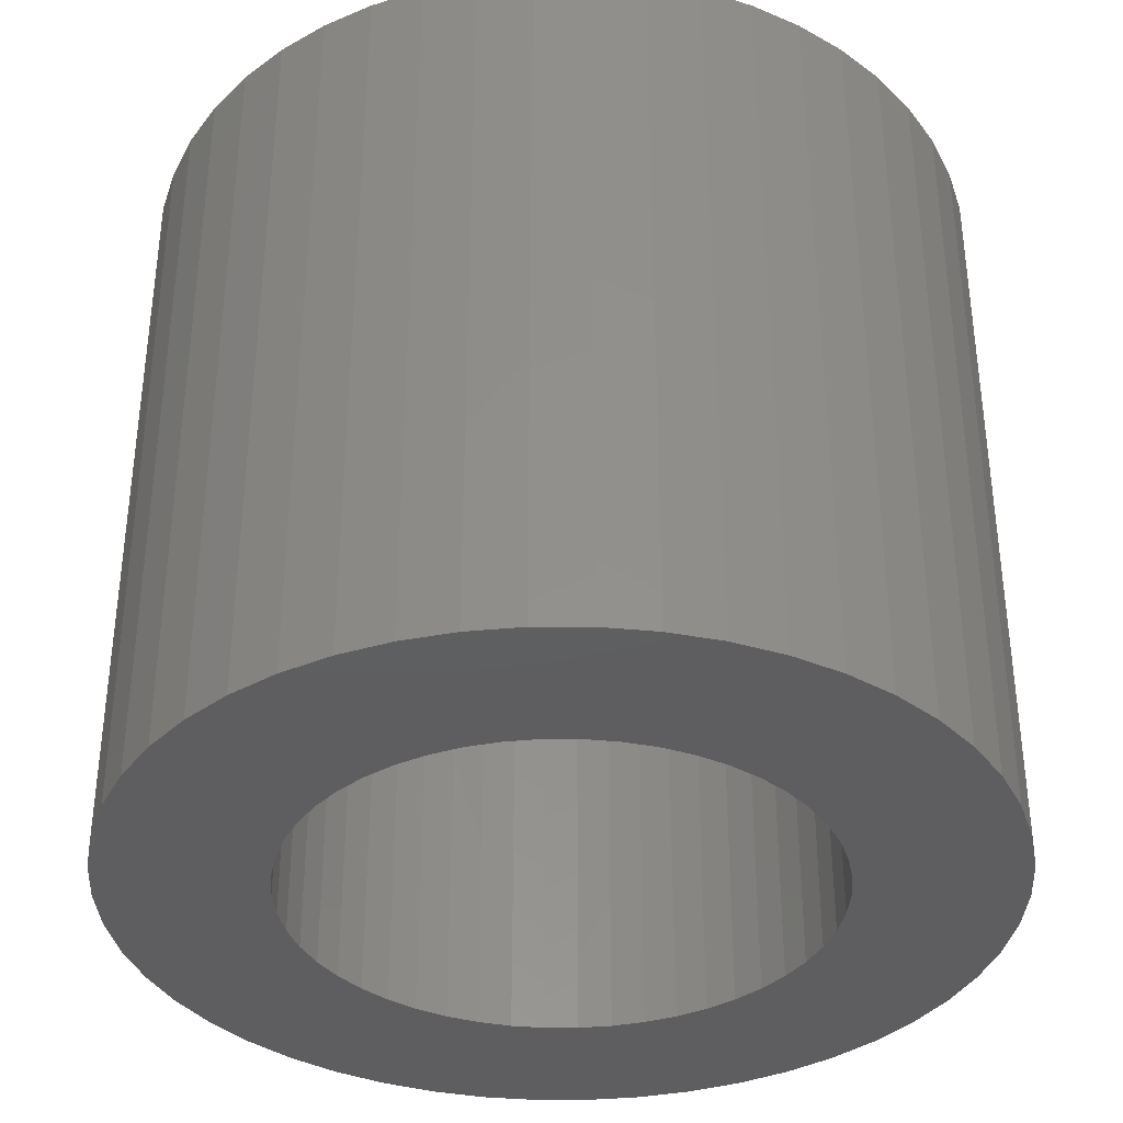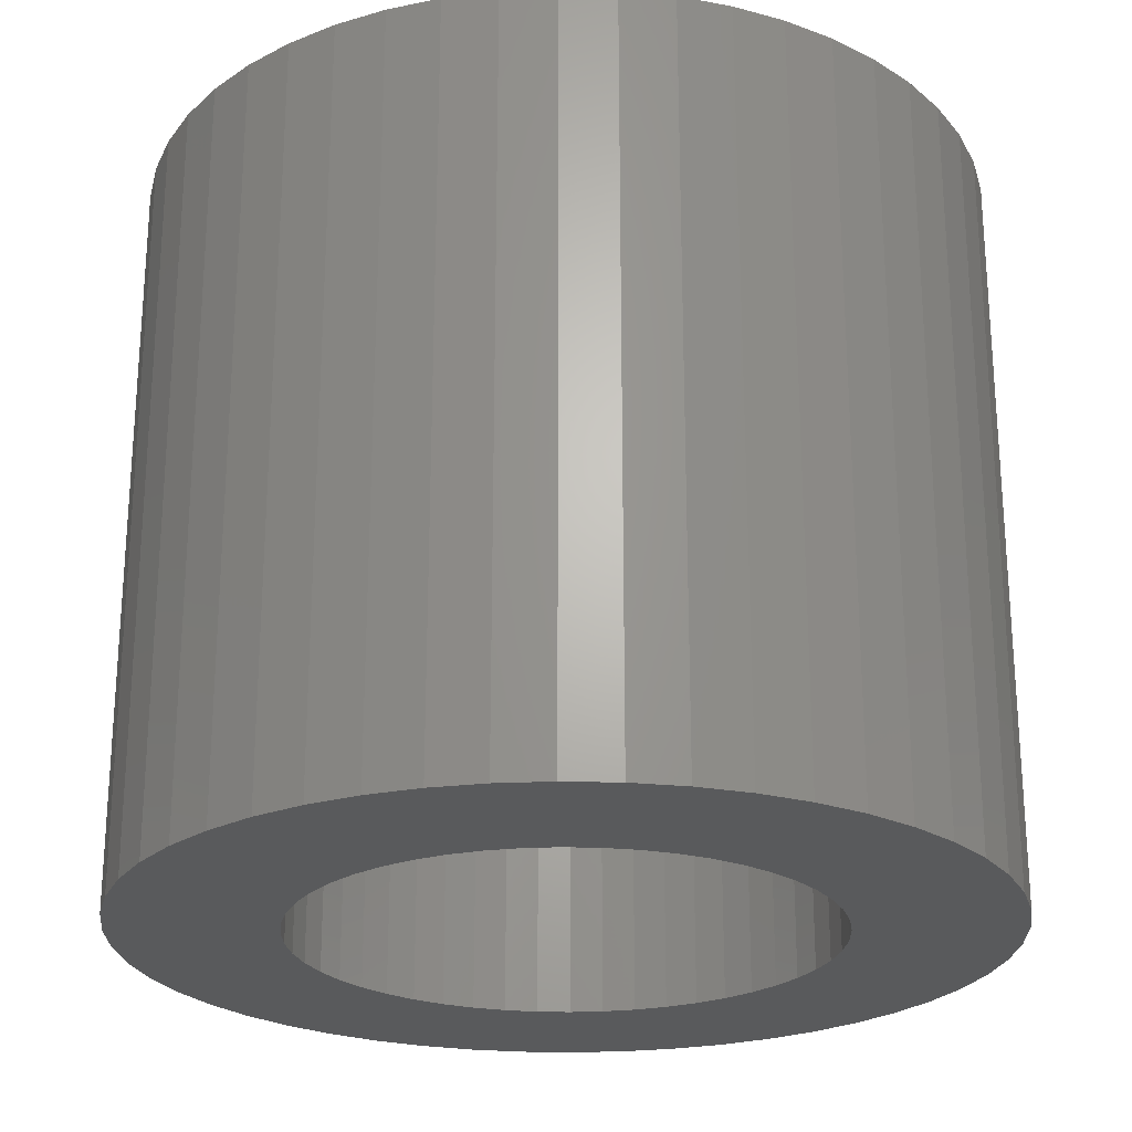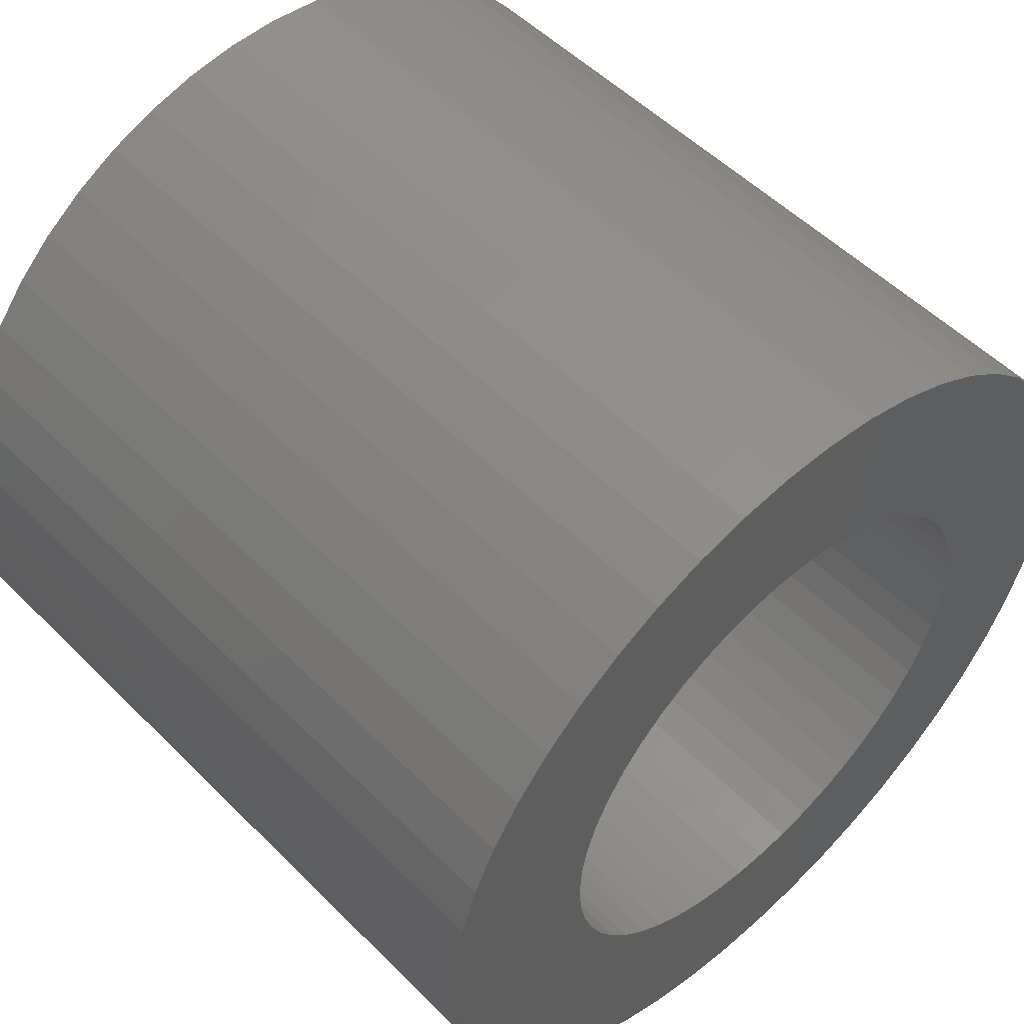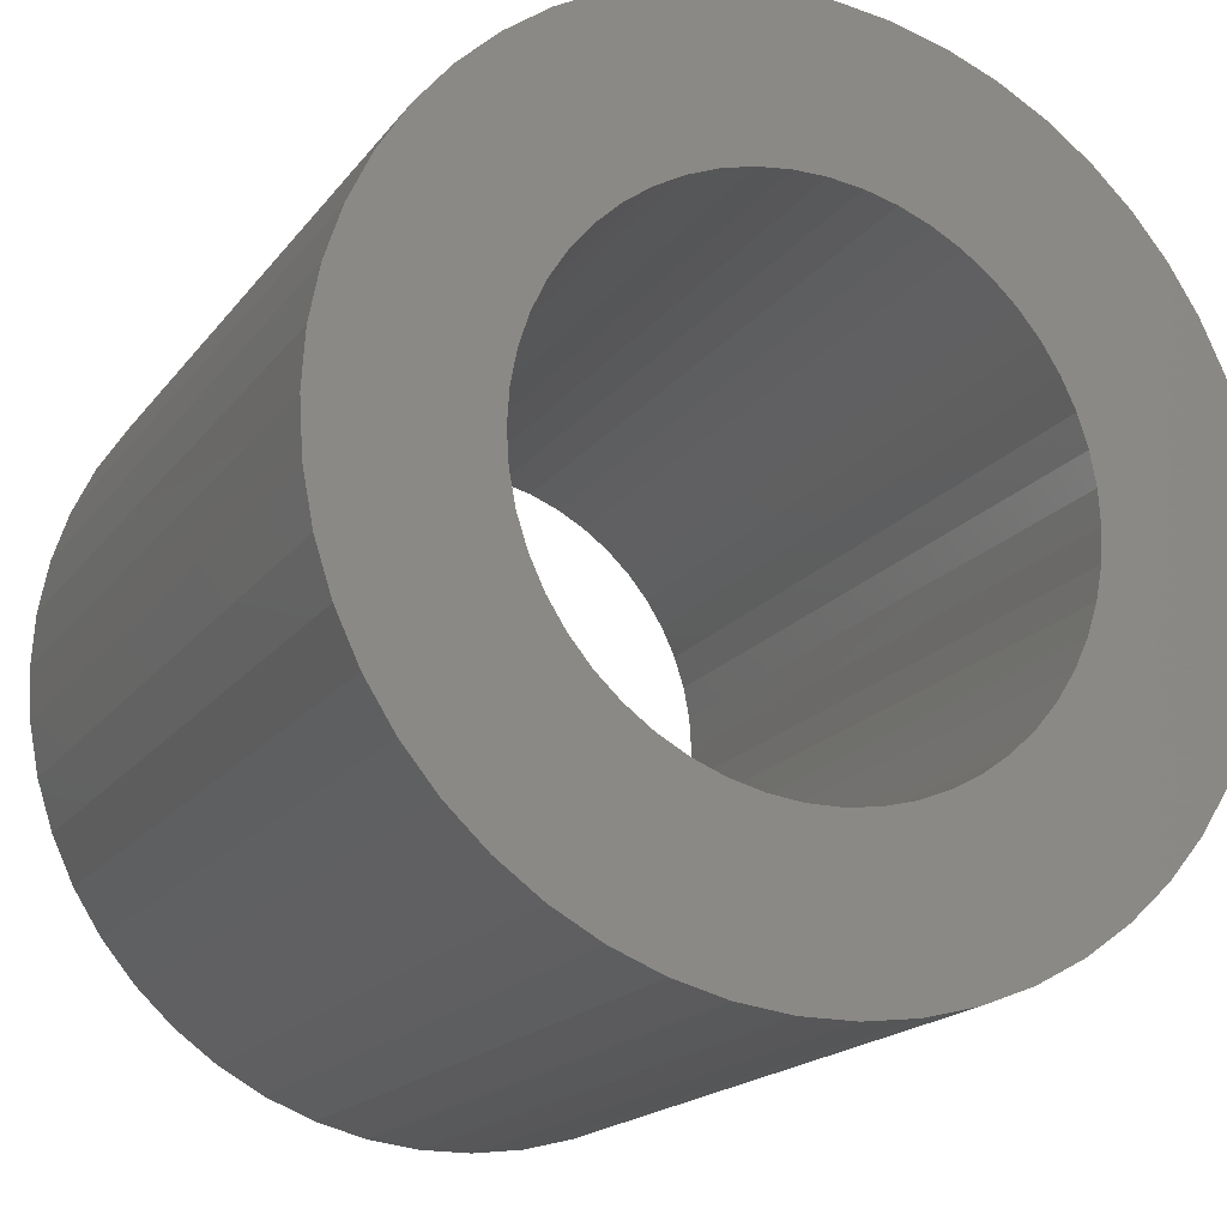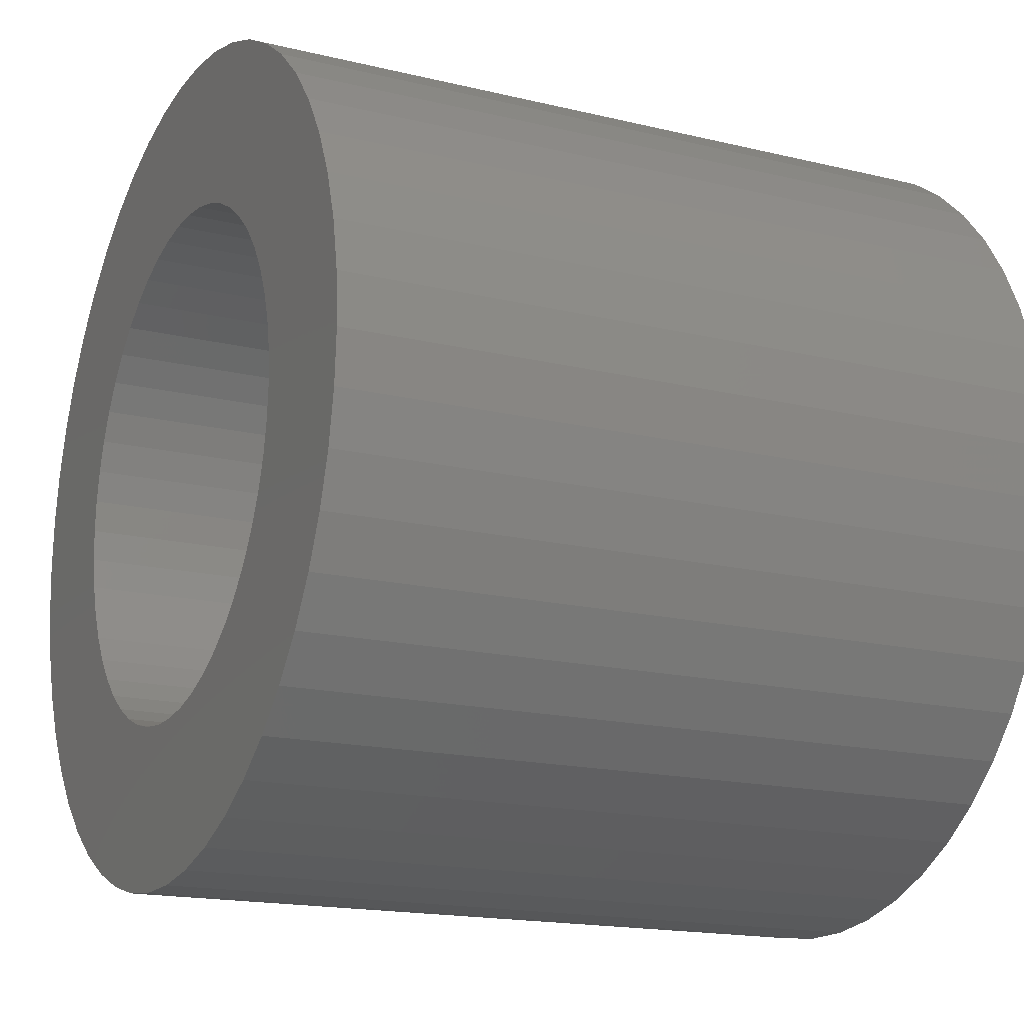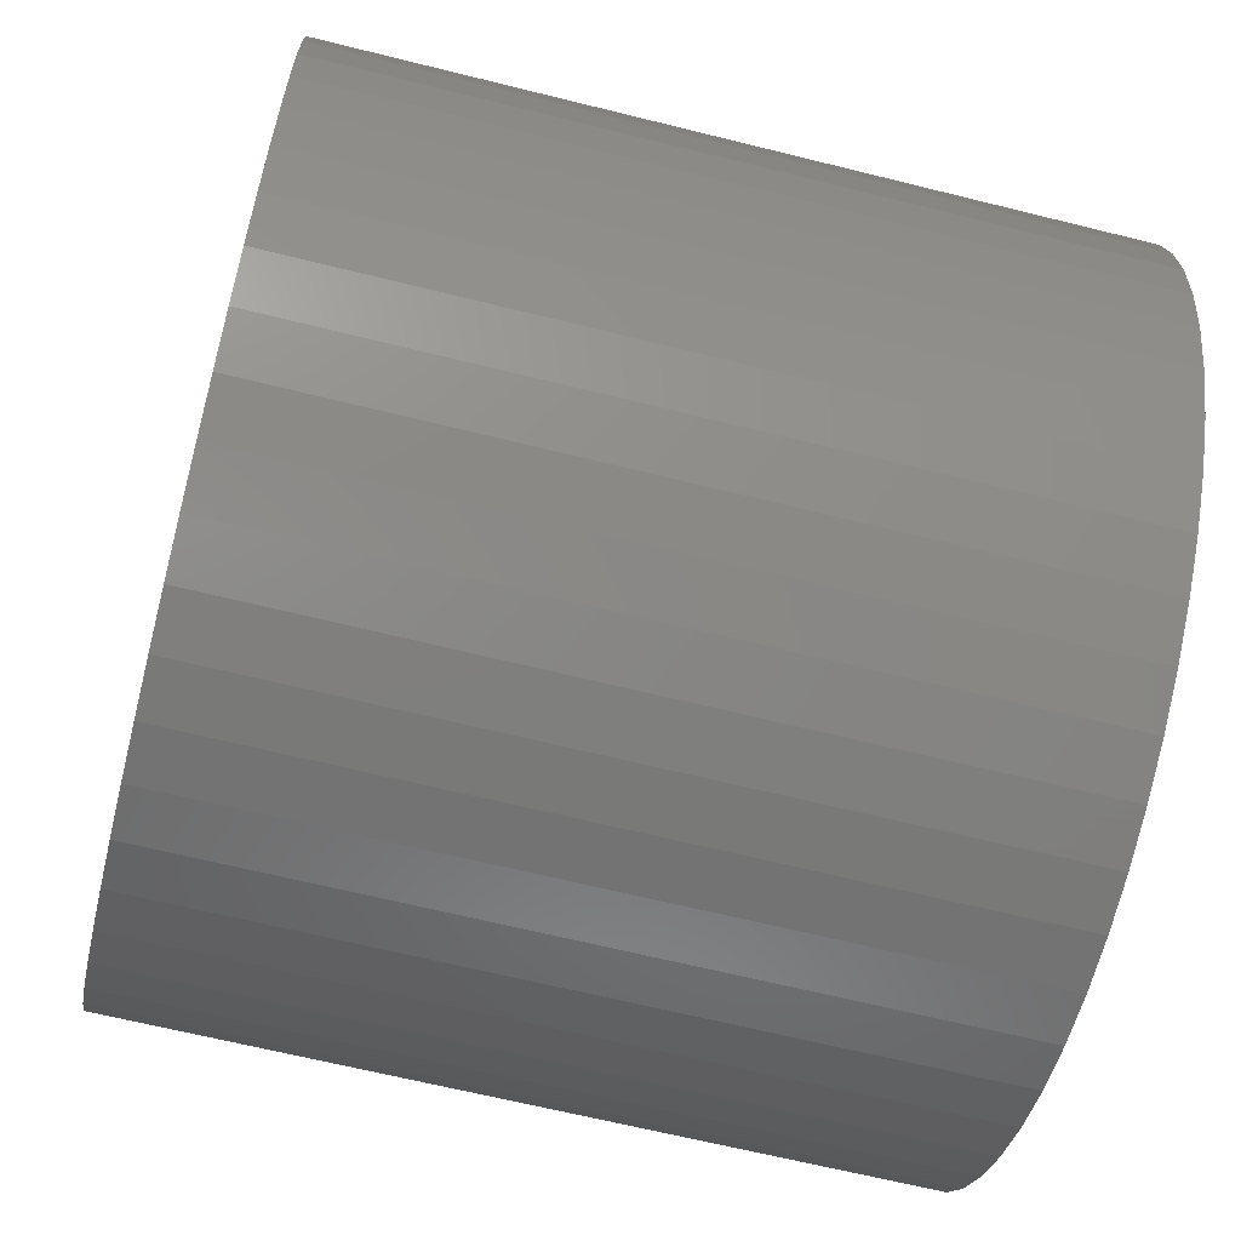
<metadata>
{"format":"stl","ext":"stl","renderer":"f3d","projection":"perspective","resolution":1024,"background":"white","views":[{"elev":-36.3,"azim":-122.4,"up":"+Z"},{"elev":-24.1,"azim":-161.1,"up":"+Z"},{"elev":52.4,"azim":-43.1,"up":"+Y"},{"elev":-18.0,"azim":155.0,"up":"+Y"},{"elev":-16.9,"azim":63.9,"up":"+Y"},{"elev":-64.9,"azim":75.9,"up":"+Y"}]}
</metadata>
<code>
# stl→obj: 200 verts, 400 faces
v 7.903 3.129 7.5
v 7.449 4.095 -7.5
v 7.449 4.095 7.5
v 7.903 3.129 -7.5
v 6.877 4.996 -7.5
v 6.877 4.996 7.5
v 3.619 7.691 -7.5
v 2.627 8.084 7.5
v 3.619 7.691 7.5
v 2.627 8.084 -7.5
v -2.627 8.084 -7.5
v -3.619 7.691 7.5
v -2.627 8.084 7.5
v -3.619 7.691 -7.5
v -7.903 3.129 -7.5
v -7.449 4.095 7.5
v -7.449 4.095 -7.5
v -7.903 3.129 7.5
v 8.433 -1.065 7.5
v 8.5 0 -7.5
v 8.5 0 7.5
v 8.433 -1.065 -7.5
v 6.196 5.819 -7.5
v 5.418 6.549 7.5
v 6.196 5.819 7.5
v 5.418 6.549 -7.5
v 1.593 8.349 -7.5
v 0.5337 8.483 7.5
v 1.593 8.349 7.5
v 0.5337 8.483 -7.5
v 4.555 7.177 -7.5
v 4.555 7.177 7.5
v -8.5 0 -7.5
v -8.433 1.065 7.5
v -8.433 1.065 -7.5
v -8.5 0 7.5
v -6.877 4.996 -7.5
v -6.196 5.819 7.5
v -6.196 5.819 -7.5
v -6.877 4.996 7.5
v -0.5337 8.483 -7.5
v -1.593 8.349 7.5
v -0.5337 8.483 7.5
v -1.593 8.349 -7.5
v -5.418 6.549 -7.5
v -5.418 6.549 7.5
v 7.449 -4.095 7.5
v 7.903 -3.129 -7.5
v 7.903 -3.129 7.5
v 7.449 -4.095 -7.5
v -6.196 -5.819 -7.5
v -5.418 -6.549 7.5
v -6.196 -5.819 7.5
v -5.418 -6.549 -7.5
v -7.449 -4.095 -7.5
v -7.903 -3.129 7.5
v -7.903 -3.129 -7.5
v -7.449 -4.095 7.5
v 3.619 -7.691 -7.5
v 4.555 -7.177 7.5
v 3.619 -7.691 7.5
v 4.555 -7.177 -7.5
v 8.433 1.065 7.5
v 8.233 2.114 -7.5
v 8.233 2.114 7.5
v 8.433 1.065 -7.5
v 5.25 0 7.5
v 5.209 0.658 7.5
v 5.085 1.306 7.5
v 5.209 -0.658 7.5
v 4.881 1.933 7.5
v 8.233 -2.114 7.5
v 4.601 2.529 7.5
v 5.085 -1.306 7.5
v 4.247 3.086 7.5
v 3.827 3.594 7.5
v 4.881 -1.933 7.5
v 3.346 4.045 7.5
v 2.813 4.433 7.5
v 2.235 4.75 7.5
v 1.622 4.993 7.5
v 0.9838 5.157 7.5
v 0.3296 5.24 7.5
v -0.3296 5.24 7.5
v -0.9838 5.157 7.5
v -1.622 4.993 7.5
v -2.235 4.75 7.5
v -2.813 4.433 7.5
v -4.555 7.177 7.5
v -3.346 4.045 7.5
v -3.827 3.594 7.5
v -4.247 3.086 7.5
v -4.601 2.529 7.5
v -4.881 1.933 7.5
v 4.601 -2.529 7.5
v 6.877 -4.996 7.5
v 4.247 -3.086 7.5
v 6.196 -5.819 7.5
v 3.827 -3.594 7.5
v 5.418 -6.549 7.5
v 3.346 -4.045 7.5
v 2.813 -4.433 7.5
v 2.235 -4.75 7.5
v 2.627 -8.084 7.5
v 1.622 -4.993 7.5
v 1.593 -8.349 7.5
v 0.9838 -5.157 7.5
v 0.5337 -8.483 7.5
v 0.3296 -5.24 7.5
v -0.3296 -5.24 7.5
v -0.5337 -8.483 7.5
v -0.9838 -5.157 7.5
v -1.593 -8.349 7.5
v -1.622 -4.993 7.5
v -2.627 -8.084 7.5
v -2.235 -4.75 7.5
v -3.619 -7.691 7.5
v -2.813 -4.433 7.5
v -4.555 -7.177 7.5
v -3.346 -4.045 7.5
v -3.827 -3.594 7.5
v -4.247 -3.086 7.5
v -6.877 -4.996 7.5
v -4.601 -2.529 7.5
v -4.881 -1.933 7.5
v -5.085 -1.306 7.5
v -8.233 -2.114 7.5
v -5.209 -0.658 7.5
v -8.433 -1.065 7.5
v -5.25 0 7.5
v -5.085 1.306 7.5
v -8.233 2.114 7.5
v -5.209 0.658 7.5
v -8.233 2.114 -7.5
v -4.555 7.177 -7.5
v 8.233 -2.114 -7.5
v 6.877 -4.996 -7.5
v 6.196 -5.819 -7.5
v -0.5337 -8.483 -7.5
v 0.5337 -8.483 -7.5
v 5.25 0 -7.5
v 5.209 -0.658 -7.5
v 5.085 -1.306 -7.5
v 5.209 0.658 -7.5
v 4.881 -1.933 -7.5
v 4.601 -2.529 -7.5
v 5.085 1.306 -7.5
v 4.247 -3.086 -7.5
v 3.827 -3.594 -7.5
v 5.418 -6.549 -7.5
v 4.881 1.933 -7.5
v 3.346 -4.045 -7.5
v 2.813 -4.433 -7.5
v 2.235 -4.75 -7.5
v 2.627 -8.084 -7.5
v 1.622 -4.993 -7.5
v 1.593 -8.349 -7.5
v 0.9838 -5.157 -7.5
v 0.3296 -5.24 -7.5
v -0.3296 -5.24 -7.5
v -0.9838 -5.157 -7.5
v -1.593 -8.349 -7.5
v -1.622 -4.993 -7.5
v -2.627 -8.084 -7.5
v -2.235 -4.75 -7.5
v -3.619 -7.691 -7.5
v -2.813 -4.433 -7.5
v -4.555 -7.177 -7.5
v -3.346 -4.045 -7.5
v -3.827 -3.594 -7.5
v -4.247 -3.086 -7.5
v -6.877 -4.996 -7.5
v -4.601 -2.529 -7.5
v -4.881 -1.933 -7.5
v 4.601 2.529 -7.5
v 4.247 3.086 -7.5
v 3.827 3.594 -7.5
v 3.346 4.045 -7.5
v 2.813 4.433 -7.5
v 2.235 4.75 -7.5
v 1.622 4.993 -7.5
v 0.9838 5.157 -7.5
v 0.3296 5.24 -7.5
v -0.3296 5.24 -7.5
v -0.9838 5.157 -7.5
v -1.622 4.993 -7.5
v -2.235 4.75 -7.5
v -2.813 4.433 -7.5
v -3.346 4.045 -7.5
v -3.827 3.594 -7.5
v -4.247 3.086 -7.5
v -4.601 2.529 -7.5
v -4.881 1.933 -7.5
v -5.085 1.306 -7.5
v -5.209 0.658 -7.5
v -5.25 0 -7.5
v -5.085 -1.306 -7.5
v -8.233 -2.114 -7.5
v -5.209 -0.658 -7.5
v -8.433 -1.065 -7.5
f 1 2 3
f 2 1 4
f 3 5 6
f 5 3 2
f 7 8 9
f 8 7 10
f 11 12 13
f 12 11 14
f 15 16 17
f 16 15 18
f 19 20 21
f 20 19 22
f 23 24 25
f 24 23 26
f 27 28 29
f 28 27 30
f 31 9 32
f 9 31 7
f 33 34 35
f 34 33 36
f 37 38 39
f 38 37 40
f 41 42 43
f 42 41 44
f 45 38 46
f 38 45 39
f 47 48 49
f 48 47 50
f 51 52 53
f 52 51 54
f 55 56 57
f 56 55 58
f 59 60 61
f 60 59 62
f 63 64 65
f 64 63 66
f 65 4 1
f 4 65 64
f 6 23 25
f 23 6 5
f 30 43 28
f 43 30 41
f 10 29 8
f 29 10 27
f 26 32 24
f 32 26 31
f 67 21 63
f 68 63 65
f 21 67 19
f 69 65 1
f 70 19 67
f 71 1 3
f 19 70 72
f 73 3 6
f 74 72 70
f 75 6 25
f 72 74 49
f 76 25 24
f 77 49 74
f 49 77 47
f 63 68 67
f 65 69 68
f 1 71 69
f 3 73 71
f 78 24 32
f 6 75 73
f 25 76 75
f 79 32 9
f 24 78 76
f 32 79 78
f 80 9 8
f 9 80 79
f 8 81 80
f 29 81 8
f 29 82 81
f 28 82 29
f 28 83 82
f 28 84 83
f 43 84 28
f 43 85 84
f 42 85 43
f 42 86 85
f 13 86 42
f 86 13 87
f 12 87 13
f 87 12 88
f 89 88 12
f 88 89 90
f 46 90 89
f 90 46 91
f 38 91 46
f 91 38 92
f 40 92 38
f 92 40 93
f 93 16 94
f 16 93 40
f 95 47 77
f 47 95 96
f 97 96 95
f 96 97 98
f 99 98 97
f 98 99 100
f 101 100 99
f 100 101 60
f 102 60 101
f 60 102 61
f 103 61 102
f 61 103 104
f 105 104 103
f 105 106 104
f 107 106 105
f 107 108 106
f 109 108 107
f 110 108 109
f 110 111 108
f 112 111 110
f 112 113 111
f 114 113 112
f 115 114 116
f 114 115 113
f 117 116 118
f 119 118 120
f 116 117 115
f 52 120 121
f 53 121 122
f 118 119 117
f 123 122 124
f 58 124 125
f 56 125 126
f 127 126 128
f 120 52 119
f 129 128 130
f 18 94 16
f 94 18 131
f 121 53 52
f 132 131 18
f 122 123 53
f 131 132 133
f 124 58 123
f 34 133 132
f 125 56 58
f 133 34 130
f 126 127 56
f 36 130 34
f 128 129 127
f 130 36 129
f 134 18 15
f 18 134 132
f 35 132 134
f 132 35 34
f 17 40 37
f 40 17 16
f 44 13 42
f 13 44 11
f 135 46 89
f 46 135 45
f 14 89 12
f 89 14 135
f 21 66 63
f 66 21 20
f 49 136 72
f 136 49 48
f 98 137 96
f 137 98 138
f 139 108 111
f 108 139 140
f 141 20 22
f 142 22 136
f 20 141 66
f 143 136 48
f 144 66 141
f 145 48 50
f 66 144 64
f 146 50 137
f 147 64 144
f 148 137 138
f 64 147 4
f 149 138 150
f 151 4 147
f 4 151 2
f 22 142 141
f 136 143 142
f 48 145 143
f 50 146 145
f 152 150 62
f 137 148 146
f 138 149 148
f 153 62 59
f 150 152 149
f 62 153 152
f 154 59 155
f 59 154 153
f 155 156 154
f 157 156 155
f 157 158 156
f 140 158 157
f 140 159 158
f 140 160 159
f 139 160 140
f 139 161 160
f 162 161 139
f 162 163 161
f 164 163 162
f 163 164 165
f 166 165 164
f 165 166 167
f 168 167 166
f 167 168 169
f 54 169 168
f 169 54 170
f 51 170 54
f 170 51 171
f 172 171 51
f 171 172 173
f 173 55 174
f 55 173 172
f 175 2 151
f 2 175 5
f 176 5 175
f 5 176 23
f 177 23 176
f 23 177 26
f 178 26 177
f 26 178 31
f 179 31 178
f 31 179 7
f 180 7 179
f 7 180 10
f 181 10 180
f 181 27 10
f 182 27 181
f 182 30 27
f 183 30 182
f 184 30 183
f 184 41 30
f 185 41 184
f 185 44 41
f 186 44 185
f 11 186 187
f 186 11 44
f 14 187 188
f 135 188 189
f 187 14 11
f 45 189 190
f 39 190 191
f 188 135 14
f 37 191 192
f 17 192 193
f 15 193 194
f 134 194 195
f 189 45 135
f 35 195 196
f 57 174 55
f 174 57 197
f 190 39 45
f 198 197 57
f 191 37 39
f 197 198 199
f 192 17 37
f 200 199 198
f 193 15 17
f 199 200 196
f 194 134 15
f 33 196 200
f 195 35 134
f 196 33 35
f 172 58 55
f 58 172 123
f 140 106 108
f 106 140 157
f 57 127 198
f 127 57 56
f 198 129 200
f 129 198 127
f 200 36 33
f 36 200 129
f 51 123 172
f 123 51 53
f 155 61 104
f 61 155 59
f 157 104 106
f 104 157 155
f 150 98 100
f 98 150 138
f 72 22 19
f 22 72 136
f 96 50 47
f 50 96 137
f 162 111 113
f 111 162 139
f 54 119 52
f 119 54 168
f 62 100 60
f 100 62 150
f 168 117 119
f 117 168 166
f 164 113 115
f 113 164 162
f 166 115 117
f 115 166 164
f 175 75 176
f 75 175 73
f 181 80 81
f 80 181 180
f 187 86 87
f 86 187 186
f 94 192 93
f 192 94 193
f 142 67 141
f 67 142 70
f 154 105 103
f 105 154 156
f 178 76 78
f 76 178 177
f 184 83 84
f 83 184 183
f 130 195 133
f 195 130 196
f 133 194 131
f 194 133 195
f 92 190 91
f 190 92 191
f 188 87 88
f 87 188 187
f 189 88 90
f 88 189 188
f 141 68 144
f 68 141 67
f 153 103 102
f 103 153 154
f 146 77 145
f 77 146 95
f 160 112 110
f 112 160 161
f 156 107 105
f 107 156 158
f 176 76 177
f 76 176 75
f 182 81 82
f 81 182 181
f 183 82 83
f 82 183 182
f 179 78 79
f 78 179 178
f 180 79 80
f 79 180 179
f 131 193 94
f 193 131 194
f 93 191 92
f 191 93 192
f 185 84 85
f 84 185 184
f 186 85 86
f 85 186 185
f 190 90 91
f 90 190 189
f 143 70 142
f 70 143 74
f 149 97 148
f 97 149 99
f 148 95 146
f 95 148 97
f 128 196 130
f 196 128 199
f 126 199 128
f 199 126 197
f 124 174 125
f 174 124 173
f 158 109 107
f 109 158 159
f 151 73 175
f 73 151 71
f 147 71 151
f 71 147 69
f 144 69 147
f 69 144 68
f 165 118 116
f 118 165 167
f 125 197 126
f 197 125 174
f 152 102 101
f 102 152 153
f 145 74 143
f 74 145 77
f 169 121 120
f 121 169 170
f 159 110 109
f 110 159 160
f 167 120 118
f 120 167 169
f 121 171 122
f 171 121 170
f 122 173 124
f 173 122 171
f 149 101 99
f 101 149 152
f 161 114 112
f 114 161 163
f 163 116 114
f 116 163 165

</code>
